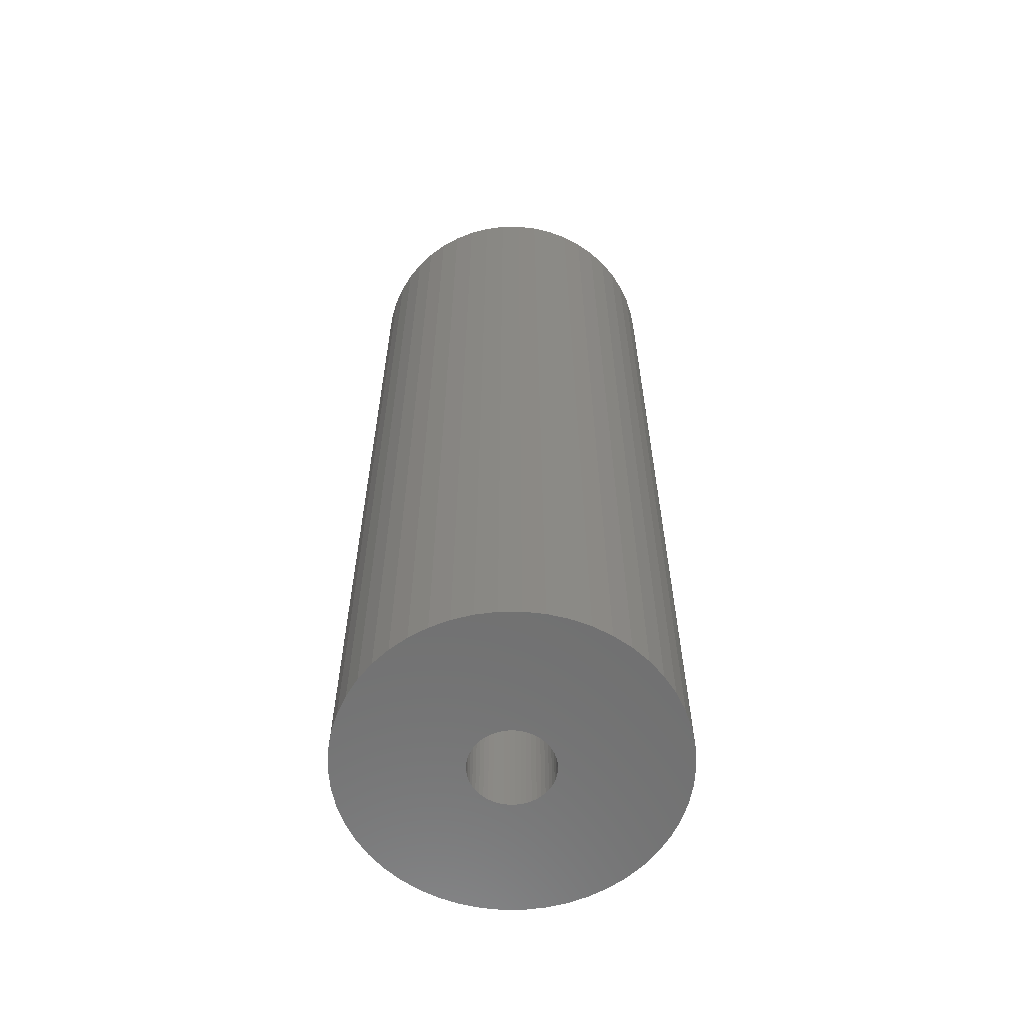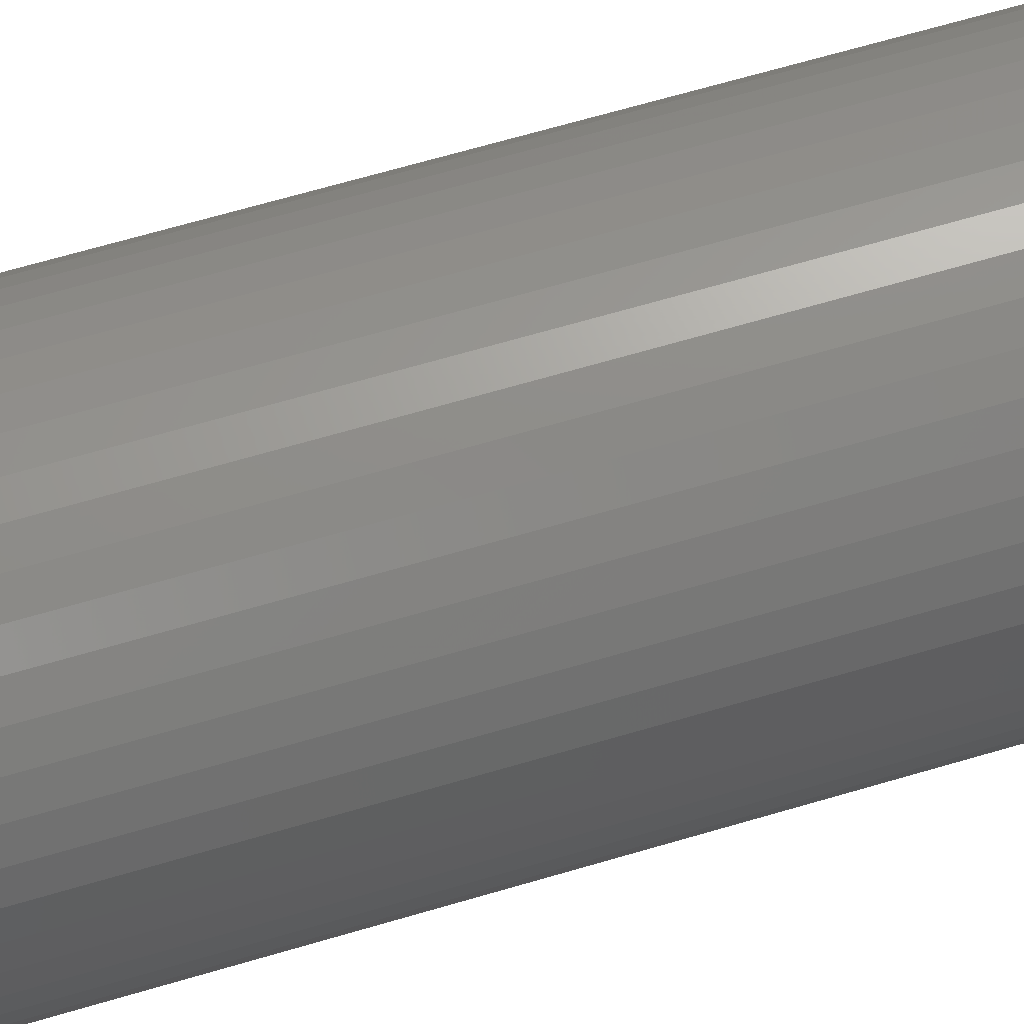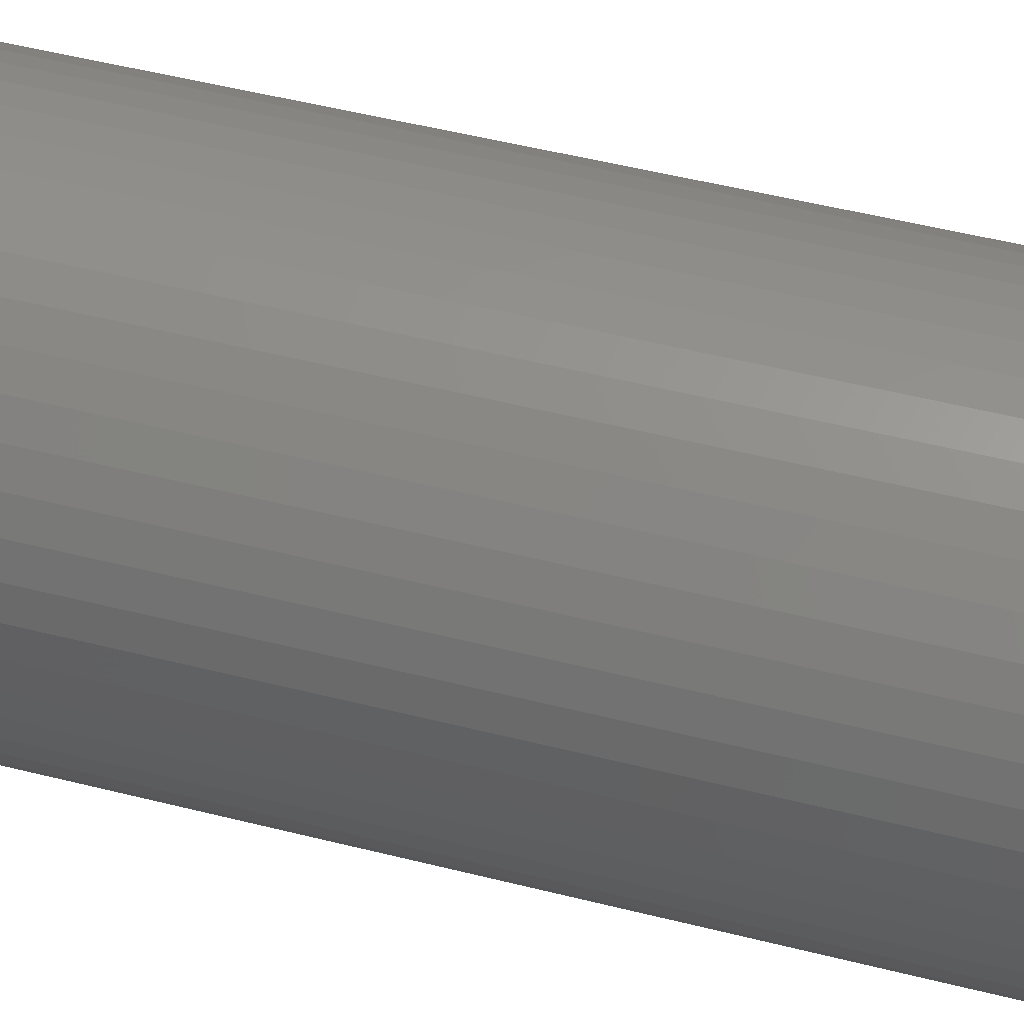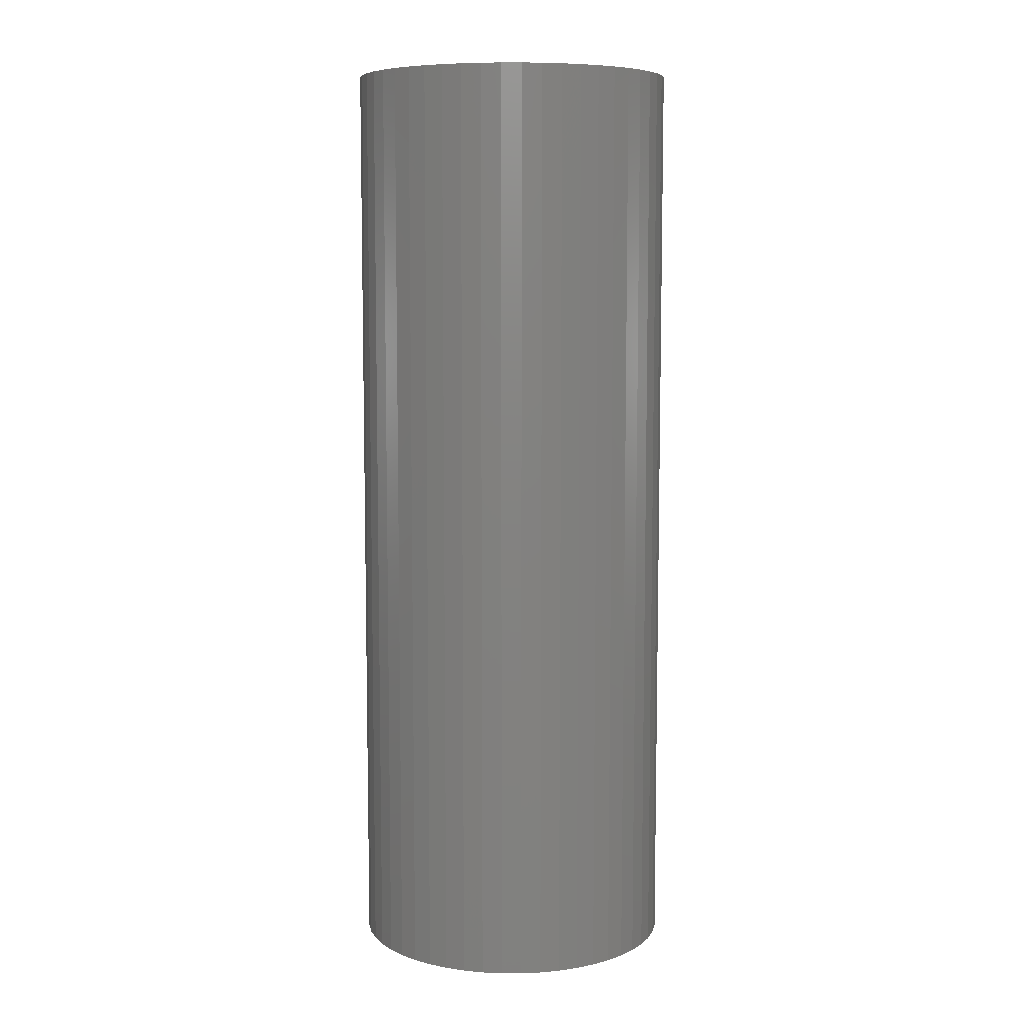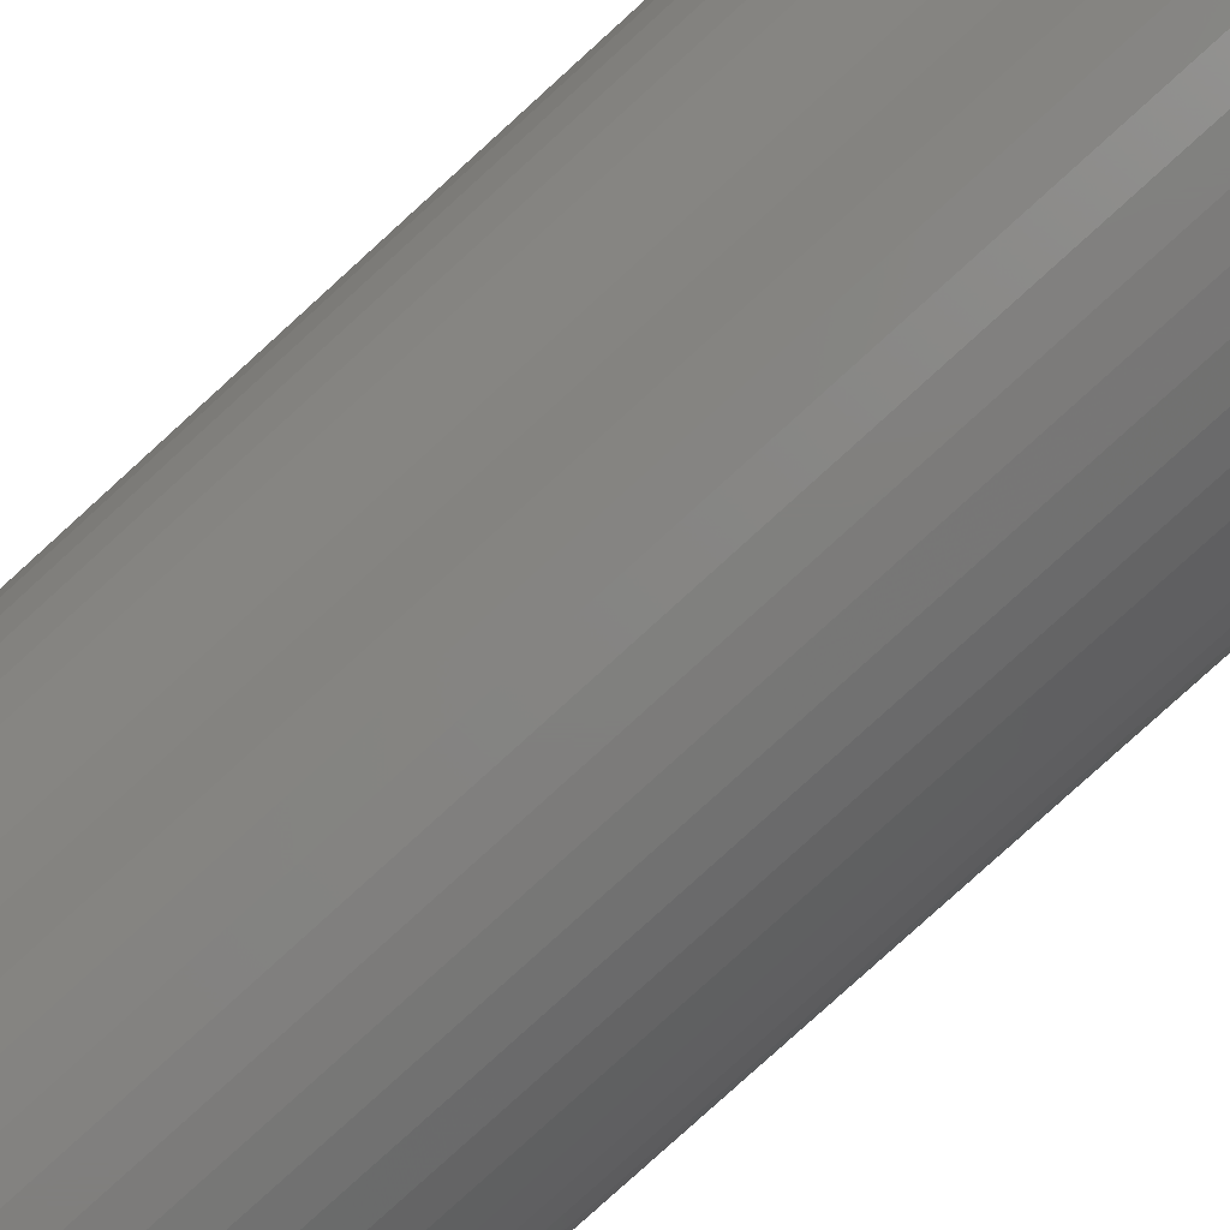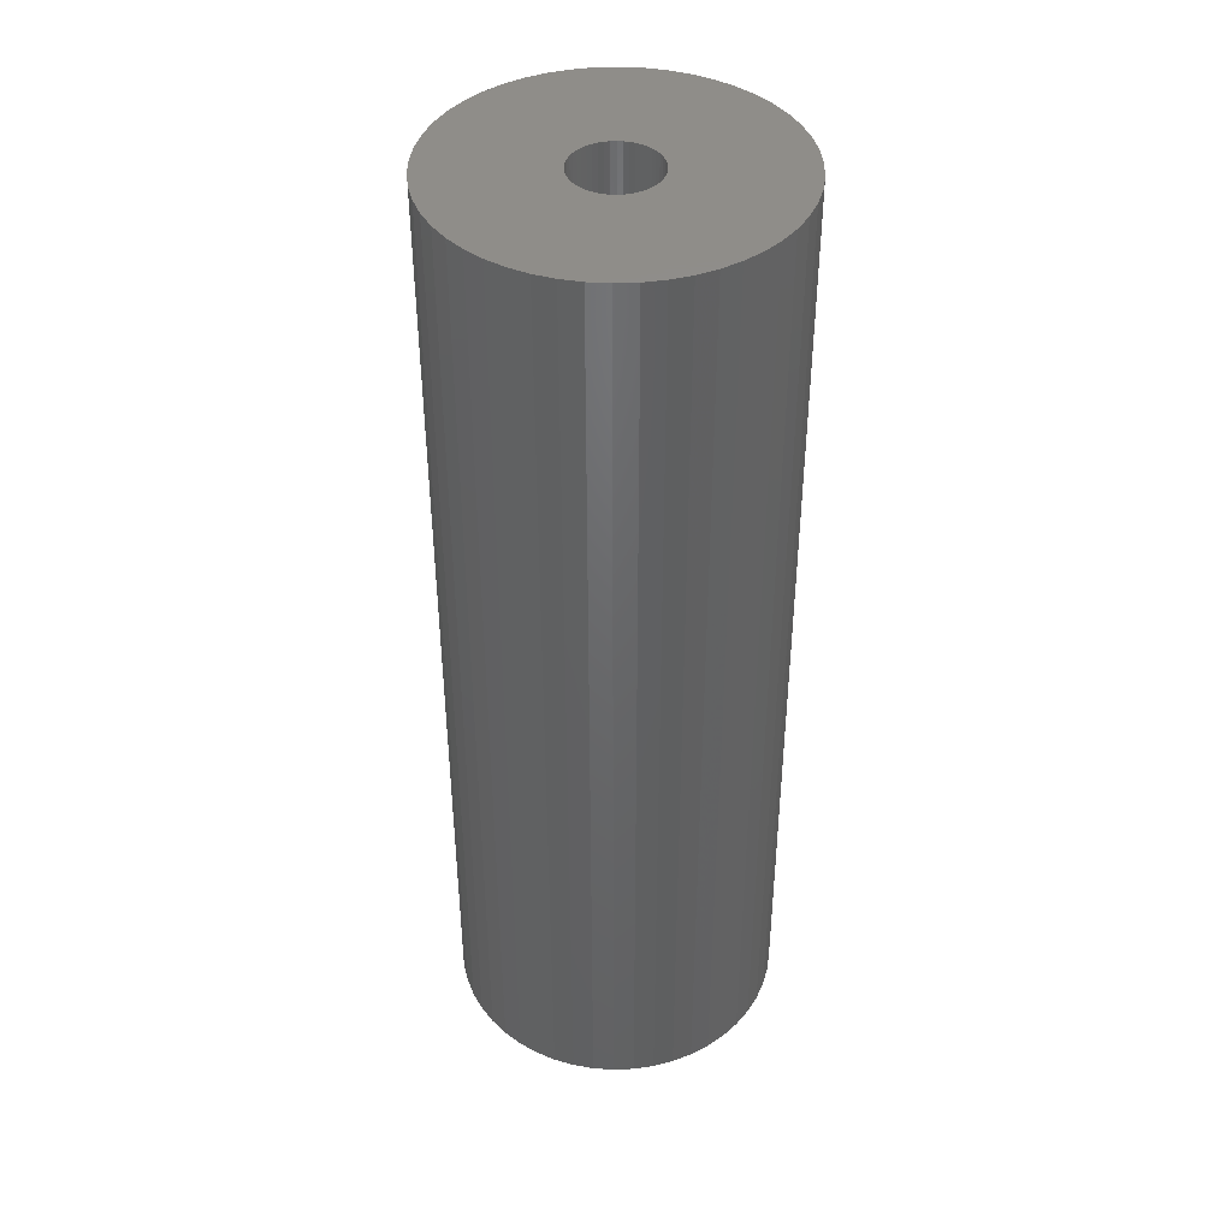
<metadata>
{"format":"stl","ext":"stl","renderer":"f3d","projection":"perspective","resolution":1024,"background":"white","views":[{"elev":-61.2,"azim":58.2,"up":"+Z"},{"elev":67.5,"azim":-106.4,"up":"+Y"},{"elev":48.0,"azim":106.1,"up":"+Y"},{"elev":7.7,"azim":-93.4,"up":"+Z"},{"elev":-79.8,"azim":132.3,"up":"+Y"},{"elev":41.9,"azim":-31.5,"up":"+Z"}]}
</metadata>
<code>
# stl→obj: 200 verts, 400 faces
v 13 0 37.5
v 12.9 1.629 -37.5
v 12.9 1.629 37.5
v 13 0 -37.5
v -13 0 -37.5
v -12.9 1.629 37.5
v -12.9 1.629 -37.5
v -13 0 37.5
v 0.8163 12.97 -37.5
v -0.8163 12.97 37.5
v 0.8163 12.97 37.5
v -0.8163 12.97 -37.5
v -0.8163 -12.97 -37.5
v 0.8163 -12.97 37.5
v -0.8163 -12.97 37.5
v 0.8163 -12.97 -37.5
v 9.477 -8.899 37.5
v 10.52 -7.641 -37.5
v 10.52 -7.641 37.5
v 9.477 -8.899 -37.5
v 9.477 8.899 -37.5
v 8.287 10.02 37.5
v 9.477 8.899 37.5
v 8.287 10.02 -37.5
v -8.287 10.02 -37.5
v -9.477 8.899 37.5
v -8.287 10.02 37.5
v -9.477 8.899 -37.5
v -4.017 12.36 -37.5
v -5.535 11.76 37.5
v -4.017 12.36 37.5
v -5.535 11.76 -37.5
v 12.09 4.786 37.5
v 11.39 6.263 -37.5
v 11.39 6.263 37.5
v 12.09 4.786 -37.5
v 5.535 11.76 -37.5
v 4.017 12.36 37.5
v 5.535 11.76 37.5
v 4.017 12.36 -37.5
v 6.966 10.98 -37.5
v 6.966 10.98 37.5
v -12.09 4.786 -37.5
v -11.39 6.263 37.5
v -11.39 6.263 -37.5
v -12.09 4.786 37.5
v -10.52 7.641 -37.5
v -10.52 7.641 37.5
v 3.25 0 37.5
v 3.224 0.4073 37.5
v 12.59 3.233 37.5
v 12.9 -1.629 37.5
v 3.148 0.8082 37.5
v 3.224 -0.4073 37.5
v 3.022 1.196 37.5
v 12.59 -3.233 37.5
v 2.848 1.566 37.5
v 10.52 7.641 37.5
v 3.148 -0.8082 37.5
v 2.629 1.91 37.5
v 12.09 -4.786 37.5
v 2.369 2.225 37.5
v 3.022 -1.196 37.5
v 2.072 2.504 37.5
v 11.39 -6.263 37.5
v 1.741 2.744 37.5
v 2.848 -1.566 37.5
v 1.384 2.941 37.5
v 2.629 -1.91 37.5
v 1.004 3.091 37.5
v 2.436 12.77 37.5
v 0.609 3.192 37.5
v 0.2041 3.244 37.5
v -0.2041 3.244 37.5
v -0.609 3.192 37.5
v -2.436 12.77 37.5
v -1.004 3.091 37.5
v -1.384 2.941 37.5
v -1.741 2.744 37.5
v -6.966 10.98 37.5
v -2.072 2.504 37.5
v -2.369 2.225 37.5
v -2.629 1.91 37.5
v 2.369 -2.225 37.5
v 8.287 -10.02 37.5
v 2.072 -2.504 37.5
v 6.966 -10.98 37.5
v 1.741 -2.744 37.5
v 5.535 -11.76 37.5
v 1.384 -2.941 37.5
v 4.017 -12.36 37.5
v 1.004 -3.091 37.5
v 2.436 -12.77 37.5
v 0.609 -3.192 37.5
v 0.2041 -3.244 37.5
v -0.2041 -3.244 37.5
v -0.609 -3.192 37.5
v -2.436 -12.77 37.5
v -1.004 -3.091 37.5
v -4.017 -12.36 37.5
v -1.384 -2.941 37.5
v -5.535 -11.76 37.5
v -1.741 -2.744 37.5
v -6.966 -10.98 37.5
v -2.072 -2.504 37.5
v -8.287 -10.02 37.5
v -2.369 -2.225 37.5
v -9.477 -8.899 37.5
v -2.629 -1.91 37.5
v -10.52 -7.641 37.5
v -2.848 -1.566 37.5
v -11.39 -6.263 37.5
v -3.022 -1.196 37.5
v -12.09 -4.786 37.5
v -3.148 -0.8082 37.5
v -12.59 -3.233 37.5
v -3.224 -0.4073 37.5
v -12.9 -1.629 37.5
v -3.25 0 37.5
v -2.848 1.566 37.5
v -3.022 1.196 37.5
v -3.148 0.8082 37.5
v -12.59 3.233 37.5
v -3.224 0.4073 37.5
v -2.436 12.77 -37.5
v 3.25 0 -37.5
v 12.9 -1.629 -37.5
v 3.224 -0.4073 -37.5
v 12.59 -3.233 -37.5
v 3.148 -0.8082 -37.5
v 12.09 -4.786 -37.5
v 3.224 0.4073 -37.5
v 3.022 -1.196 -37.5
v 11.39 -6.263 -37.5
v 12.59 3.233 -37.5
v 2.848 -1.566 -37.5
v 3.148 0.8082 -37.5
v 2.629 -1.91 -37.5
v 2.369 -2.225 -37.5
v 8.287 -10.02 -37.5
v 3.022 1.196 -37.5
v 2.072 -2.504 -37.5
v 6.966 -10.98 -37.5
v 1.741 -2.744 -37.5
v 5.535 -11.76 -37.5
v 2.848 1.566 -37.5
v 1.384 -2.941 -37.5
v 4.017 -12.36 -37.5
v 10.52 7.641 -37.5
v 2.629 1.91 -37.5
v 1.004 -3.091 -37.5
v 2.436 -12.77 -37.5
v 0.609 -3.192 -37.5
v 0.2041 -3.244 -37.5
v -0.2041 -3.244 -37.5
v -0.609 -3.192 -37.5
v -2.436 -12.77 -37.5
v -1.004 -3.091 -37.5
v -4.017 -12.36 -37.5
v -1.384 -2.941 -37.5
v -5.535 -11.76 -37.5
v -1.741 -2.744 -37.5
v -6.966 -10.98 -37.5
v -2.072 -2.504 -37.5
v -8.287 -10.02 -37.5
v -2.369 -2.225 -37.5
v -9.477 -8.899 -37.5
v -10.52 -7.641 -37.5
v -2.629 -1.91 -37.5
v 2.369 2.225 -37.5
v 2.072 2.504 -37.5
v 1.741 2.744 -37.5
v 1.384 2.941 -37.5
v 1.004 3.091 -37.5
v 2.436 12.77 -37.5
v 0.609 3.192 -37.5
v 0.2041 3.244 -37.5
v -0.2041 3.244 -37.5
v -0.609 3.192 -37.5
v -1.004 3.091 -37.5
v -1.384 2.941 -37.5
v -1.741 2.744 -37.5
v -6.966 10.98 -37.5
v -2.072 2.504 -37.5
v -2.369 2.225 -37.5
v -2.629 1.91 -37.5
v -2.848 1.566 -37.5
v -3.022 1.196 -37.5
v -3.148 0.8082 -37.5
v -12.59 3.233 -37.5
v -3.224 0.4073 -37.5
v -3.25 0 -37.5
v -2.848 -1.566 -37.5
v -11.39 -6.263 -37.5
v -3.022 -1.196 -37.5
v -12.09 -4.786 -37.5
v -3.148 -0.8082 -37.5
v -12.59 -3.233 -37.5
v -3.224 -0.4073 -37.5
v -12.9 -1.629 -37.5
f 1 2 3
f 2 1 4
f 5 6 7
f 6 5 8
f 9 10 11
f 10 9 12
f 13 14 15
f 14 13 16
f 17 18 19
f 18 17 20
f 21 22 23
f 22 21 24
f 25 26 27
f 26 25 28
f 29 30 31
f 30 29 32
f 33 34 35
f 34 33 36
f 37 38 39
f 38 37 40
f 41 39 42
f 39 41 37
f 43 44 45
f 44 43 46
f 47 26 28
f 26 47 48
f 49 1 3
f 50 3 51
f 1 49 52
f 53 51 33
f 54 52 49
f 55 33 35
f 52 54 56
f 57 35 58
f 59 56 54
f 60 58 23
f 56 59 61
f 62 23 22
f 63 61 59
f 64 22 42
f 61 63 65
f 66 42 39
f 67 65 63
f 68 39 38
f 65 67 19
f 69 19 67
f 3 50 49
f 51 53 50
f 33 55 53
f 35 57 55
f 58 60 57
f 70 38 71
f 23 62 60
f 22 64 62
f 42 66 64
f 39 68 66
f 38 70 68
f 72 71 11
f 71 72 70
f 11 73 72
f 11 74 73
f 10 74 11
f 74 10 75
f 76 75 10
f 75 76 77
f 31 77 76
f 77 31 78
f 30 78 31
f 78 30 79
f 80 79 30
f 79 80 81
f 27 81 80
f 81 27 82
f 26 82 27
f 48 83 26
f 82 26 83
f 19 69 17
f 84 17 69
f 17 84 85
f 86 85 84
f 85 86 87
f 88 87 86
f 87 88 89
f 90 89 88
f 89 90 91
f 92 91 90
f 91 92 93
f 94 93 92
f 93 94 14
f 95 14 94
f 96 14 95
f 15 96 97
f 96 15 14
f 98 97 99
f 100 99 101
f 102 101 103
f 104 103 105
f 106 105 107
f 97 98 15
f 108 107 109
f 110 109 111
f 112 111 113
f 114 113 115
f 116 115 117
f 99 100 98
f 118 117 119
f 83 48 120
f 44 120 48
f 101 102 100
f 120 44 121
f 103 104 102
f 46 121 44
f 105 106 104
f 121 46 122
f 107 108 106
f 123 122 46
f 109 110 108
f 122 123 124
f 111 112 110
f 6 124 123
f 113 114 112
f 124 6 119
f 115 116 114
f 8 119 6
f 117 118 116
f 119 8 118
f 125 31 76
f 31 125 29
f 126 4 127
f 128 127 129
f 4 126 2
f 130 129 131
f 132 2 126
f 133 131 134
f 2 132 135
f 136 134 18
f 137 135 132
f 138 18 20
f 135 137 36
f 139 20 140
f 141 36 137
f 142 140 143
f 36 141 34
f 144 143 145
f 146 34 141
f 147 145 148
f 34 146 149
f 150 149 146
f 127 128 126
f 129 130 128
f 131 133 130
f 134 136 133
f 18 138 136
f 151 148 152
f 20 139 138
f 140 142 139
f 143 144 142
f 145 147 144
f 148 151 147
f 153 152 16
f 152 153 151
f 16 154 153
f 16 155 154
f 13 155 16
f 155 13 156
f 157 156 13
f 156 157 158
f 159 158 157
f 158 159 160
f 161 160 159
f 160 161 162
f 163 162 161
f 162 163 164
f 165 164 163
f 164 165 166
f 167 166 165
f 168 169 167
f 166 167 169
f 149 150 21
f 170 21 150
f 21 170 24
f 171 24 170
f 24 171 41
f 172 41 171
f 41 172 37
f 173 37 172
f 37 173 40
f 174 40 173
f 40 174 175
f 176 175 174
f 175 176 9
f 177 9 176
f 178 9 177
f 12 178 179
f 178 12 9
f 125 179 180
f 29 180 181
f 32 181 182
f 183 182 184
f 25 184 185
f 179 125 12
f 28 185 186
f 47 186 187
f 45 187 188
f 43 188 189
f 190 189 191
f 180 29 125
f 7 191 192
f 169 168 193
f 194 193 168
f 181 32 29
f 193 194 195
f 182 183 32
f 196 195 194
f 184 25 183
f 195 196 197
f 185 28 25
f 198 197 196
f 186 47 28
f 197 198 199
f 187 45 47
f 200 199 198
f 188 43 45
f 199 200 192
f 189 190 43
f 5 192 200
f 191 7 190
f 192 5 7
f 51 36 33
f 36 51 135
f 3 135 51
f 135 3 2
f 58 21 23
f 21 58 149
f 35 149 58
f 149 35 34
f 40 71 38
f 71 40 175
f 175 11 71
f 11 175 9
f 24 42 22
f 42 24 41
f 45 48 47
f 48 45 44
f 190 46 43
f 46 190 123
f 7 123 190
f 123 7 6
f 32 80 30
f 80 32 183
f 183 27 80
f 27 183 25
f 12 76 10
f 76 12 125
f 52 4 1
f 4 52 127
f 194 114 196
f 114 194 112
f 145 87 89
f 87 145 143
f 61 129 56
f 129 61 131
f 198 118 200
f 118 198 116
f 200 8 5
f 8 200 118
f 196 116 198
f 116 196 114
f 140 17 85
f 17 140 20
f 148 89 91
f 89 148 145
f 152 91 93
f 91 152 148
f 16 93 14
f 93 16 152
f 19 134 65
f 134 19 18
f 56 127 52
f 127 56 129
f 157 15 98
f 15 157 13
f 161 100 102
f 100 161 159
f 159 98 100
f 98 159 157
f 167 110 168
f 110 167 108
f 167 106 108
f 106 167 165
f 143 85 87
f 85 143 140
f 65 131 61
f 131 65 134
f 168 112 194
f 112 168 110
f 163 102 104
f 102 163 161
f 165 104 106
f 104 165 163
f 126 50 132
f 50 126 49
f 119 191 124
f 191 119 192
f 178 73 74
f 73 178 177
f 154 96 95
f 96 154 155
f 139 69 138
f 69 139 84
f 171 62 64
f 62 171 170
f 185 81 82
f 81 185 184
f 181 77 78
f 77 181 180
f 141 57 146
f 57 141 55
f 146 60 150
f 60 146 57
f 174 68 70
f 68 174 173
f 176 70 72
f 70 176 174
f 172 64 66
f 64 172 171
f 121 187 120
f 187 121 188
f 83 185 82
f 185 83 186
f 122 188 121
f 188 122 189
f 182 78 79
f 78 182 181
f 179 74 75
f 74 179 178
f 153 95 94
f 95 153 154
f 144 90 88
f 90 144 147
f 137 55 141
f 55 137 53
f 132 53 137
f 53 132 50
f 150 62 170
f 62 150 60
f 177 72 73
f 72 177 176
f 173 66 68
f 66 173 172
f 120 186 83
f 186 120 187
f 124 189 122
f 189 124 191
f 184 79 81
f 79 184 182
f 180 75 77
f 75 180 179
f 133 59 130
f 59 133 63
f 130 54 128
f 54 130 59
f 111 195 113
f 195 111 193
f 142 88 86
f 88 142 144
f 138 67 136
f 67 138 69
f 128 49 126
f 49 128 54
f 113 197 115
f 197 113 195
f 117 192 119
f 192 117 199
f 139 86 84
f 86 139 142
f 151 94 92
f 94 151 153
f 136 63 133
f 63 136 67
f 155 97 96
f 97 155 156
f 156 99 97
f 99 156 158
f 107 169 109
f 169 107 166
f 164 107 105
f 107 164 166
f 115 199 117
f 199 115 197
f 162 105 103
f 105 162 164
f 109 193 111
f 193 109 169
f 147 92 90
f 92 147 151
f 158 101 99
f 101 158 160
f 160 103 101
f 103 160 162

</code>
